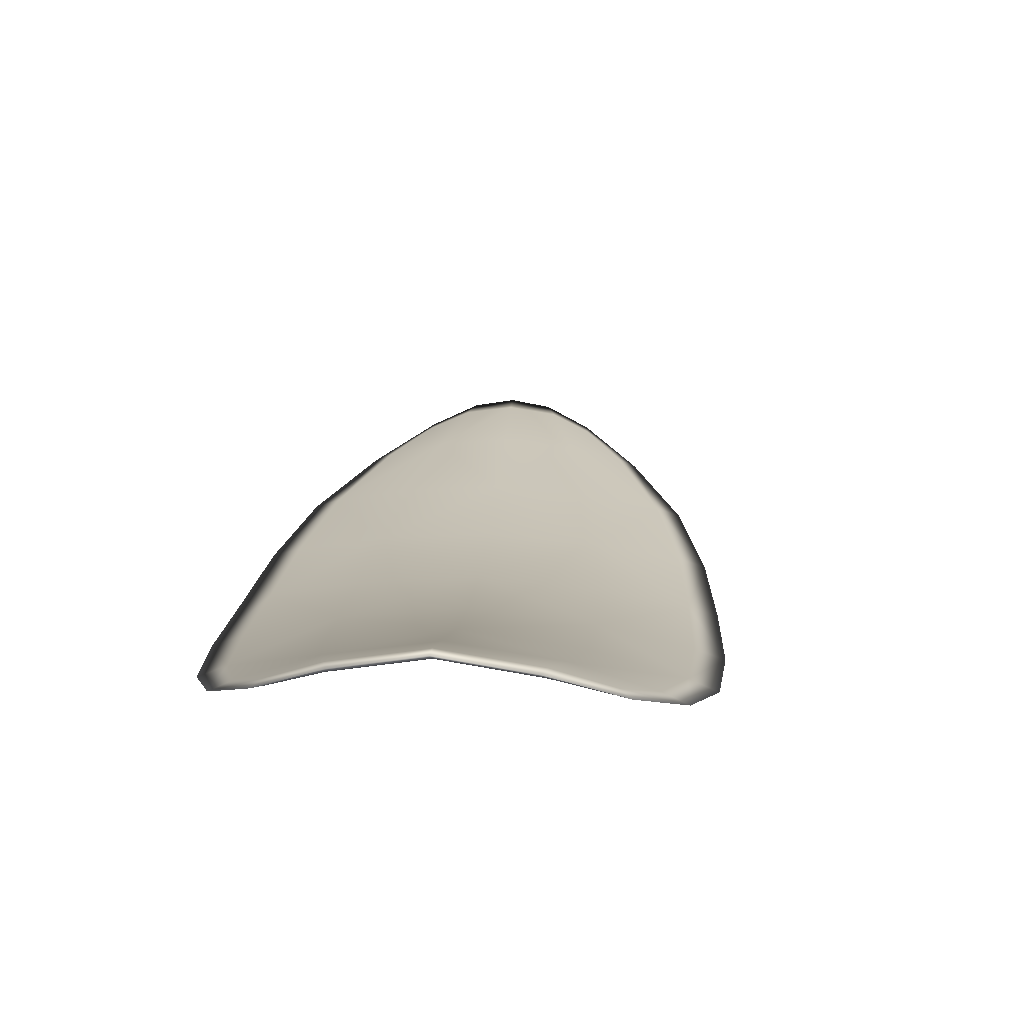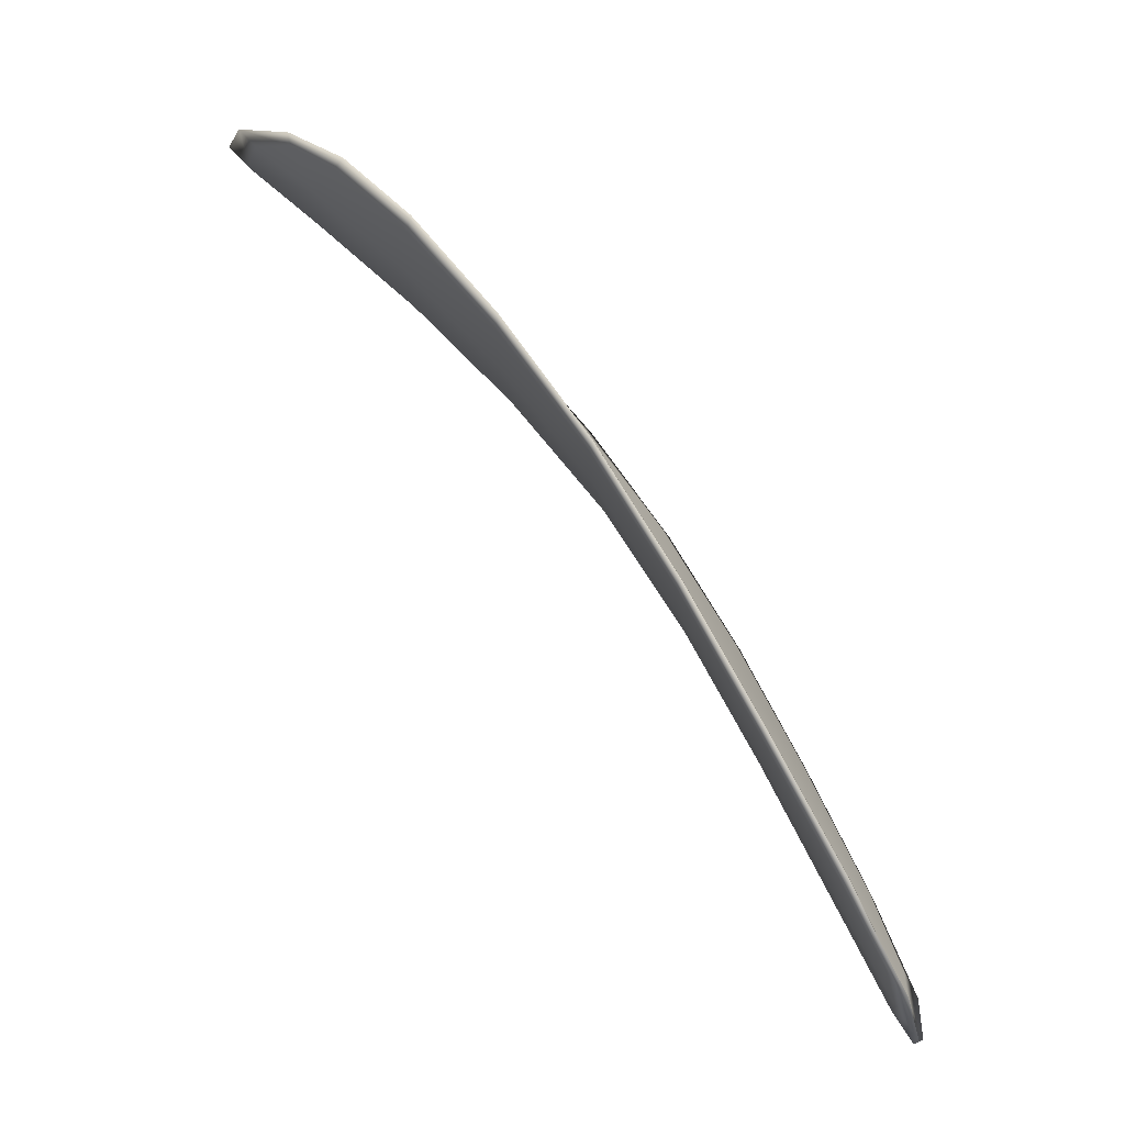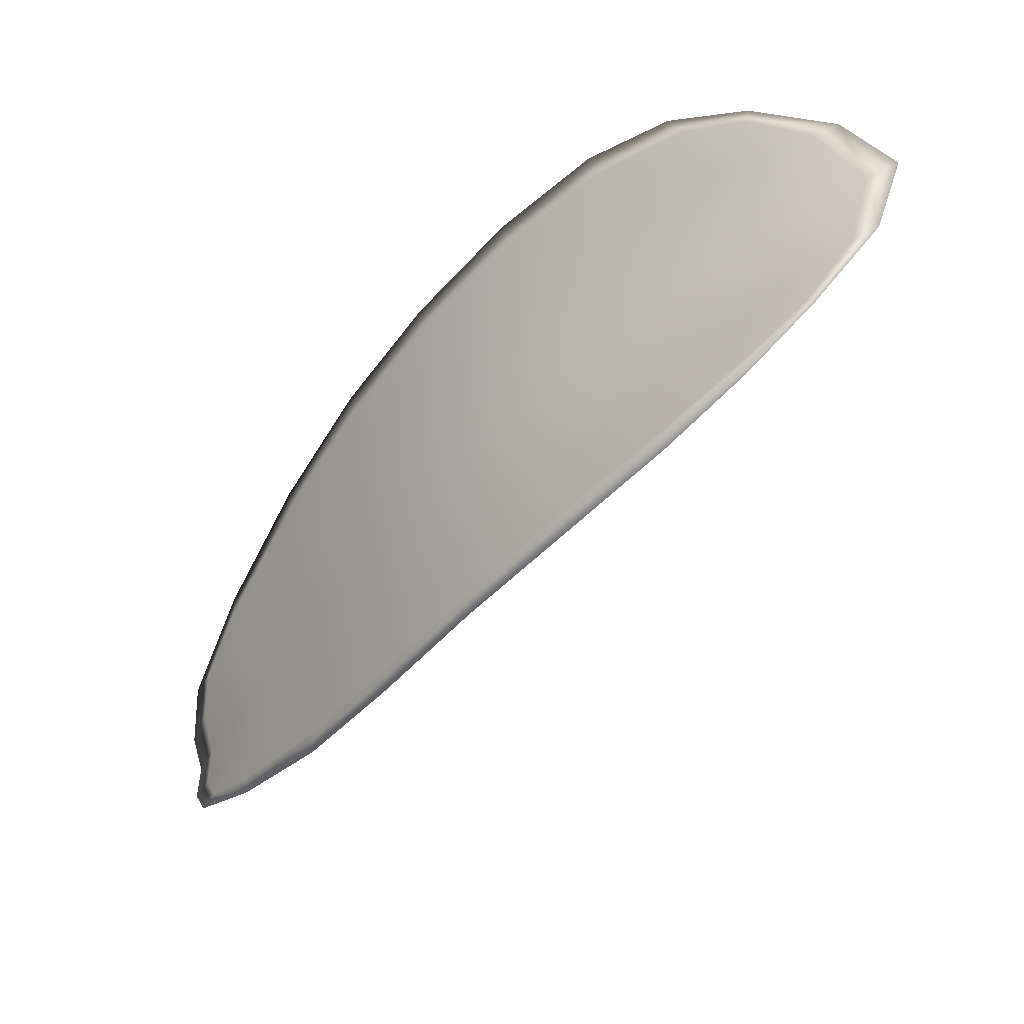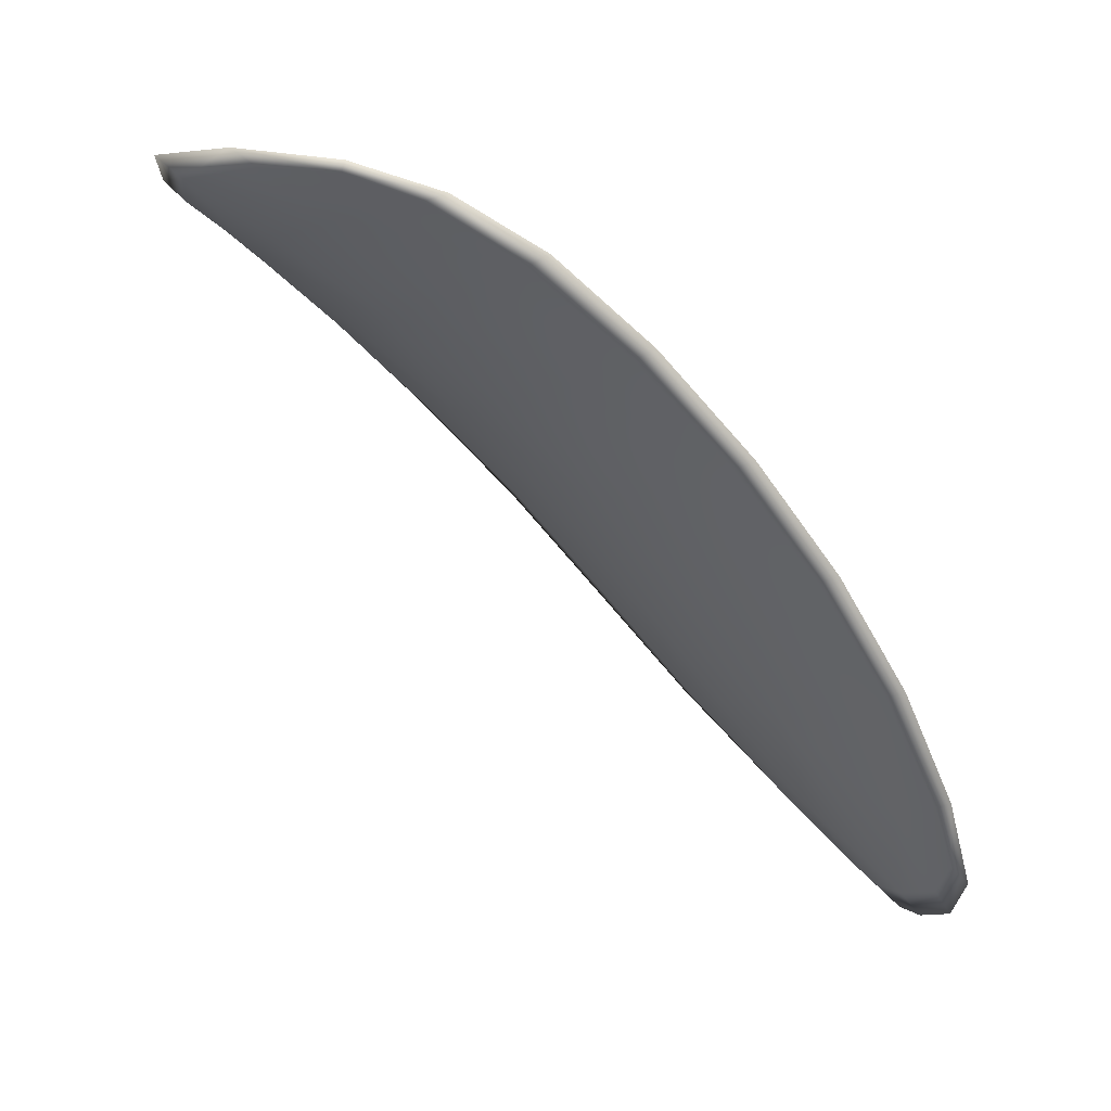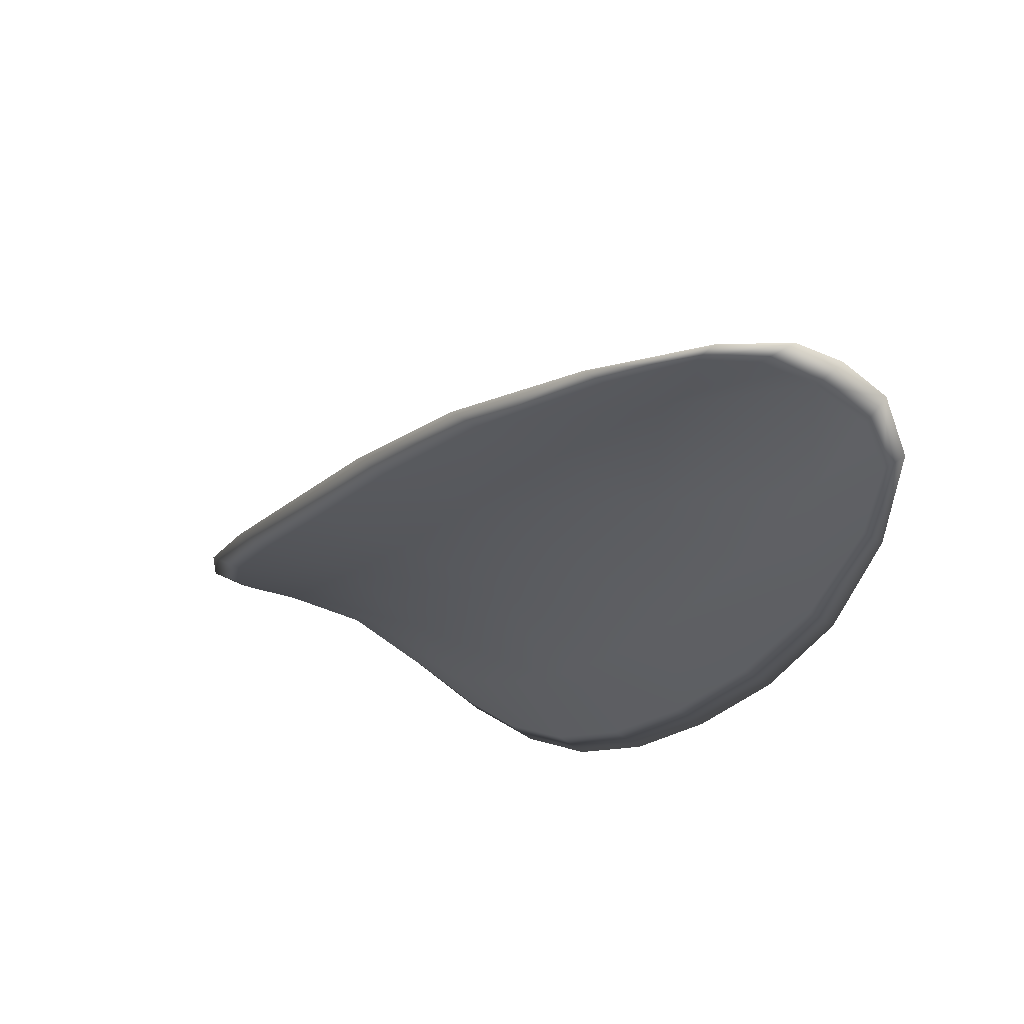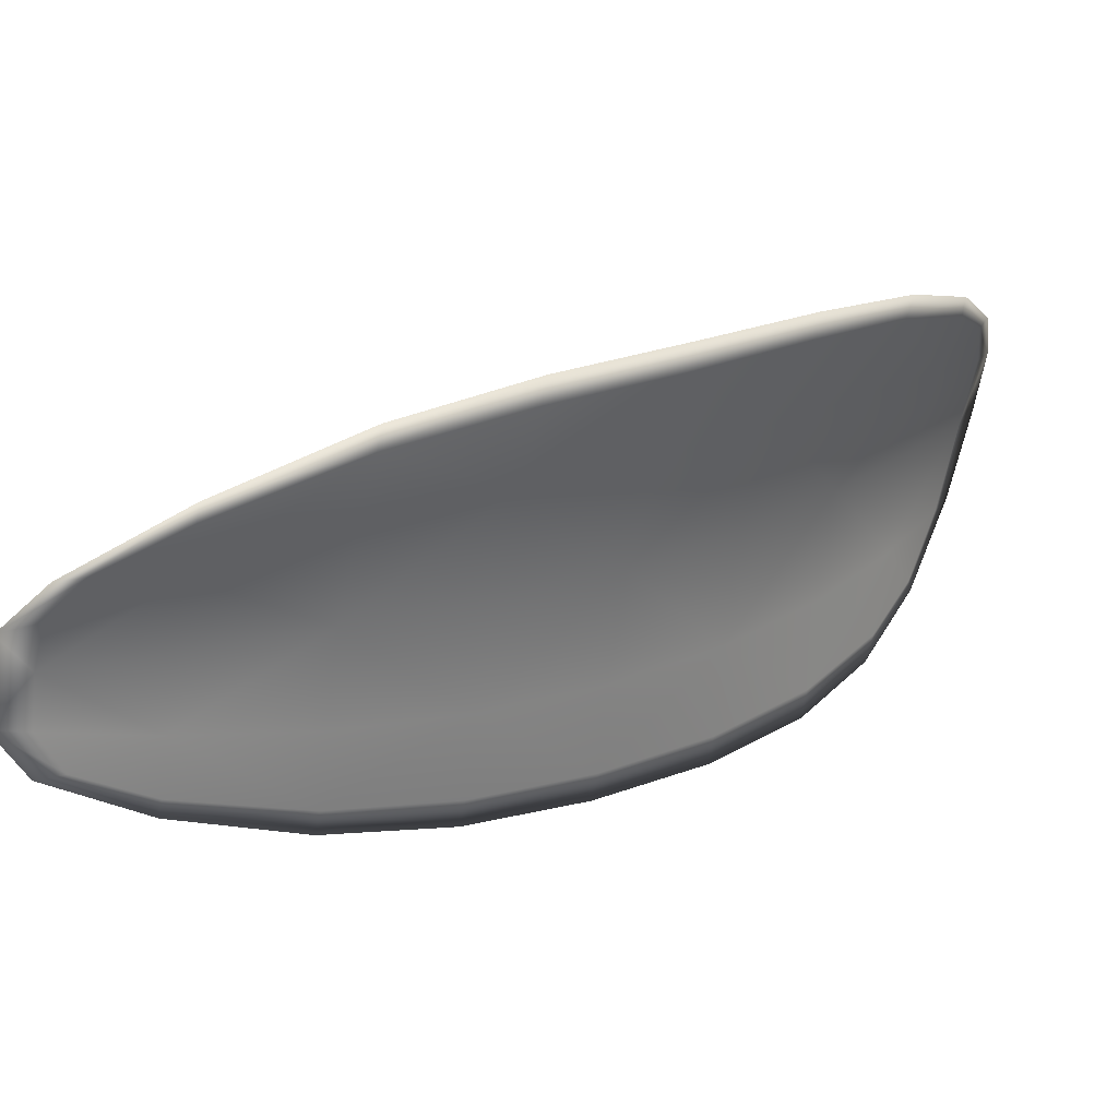
<metadata>
{"format":"obj","ext":"obj","renderer":"f3d","projection":"perspective","resolution":1024,"background":"white","views":[{"elev":52.9,"azim":-160.2,"up":"+Z"},{"elev":7.0,"azim":102.8,"up":"+Y"},{"elev":28.8,"azim":-96.4,"up":"+Y"},{"elev":16.7,"azim":60.3,"up":"+Y"},{"elev":-58.1,"azim":-15.4,"up":"+Z"},{"elev":-61.2,"azim":96.8,"up":"+Z"}]}
</metadata>
<code>
v -2.413 0.804 -1.149
v -2.412 0.8046 -1.149
v -2.411 0.8031 -1.151
v -2.413 0.8026 -1.151
v -2.415 0.8023 -1.151
v -2.415 0.8036 -1.15
v -2.414 0.8044 -1.149
v -2.413 0.805 -1.148
v -2.412 0.8056 -1.147
v -2.41 0.8051 -1.149
v -2.409 0.8055 -1.15
v -2.408 0.8044 -1.151
v -2.409 0.8038 -1.151
v -2.41 0.8059 -1.148
v -2.409 0.8059 -1.149
v -2.408 0.7981 -1.156
v -2.406 0.7986 -1.156
v -2.406 0.7963 -1.158
v -2.407 0.7958 -1.158
v -2.409 0.7952 -1.157
v -2.41 0.7974 -1.156
v -2.41 0.7995 -1.154
v -2.408 0.8002 -1.155
v -2.407 0.8008 -1.155
v -2.412 0.7969 -1.156
v -2.411 0.7948 -1.157
v -2.412 0.7945 -1.158
v -2.413 0.7965 -1.156
v -2.414 0.7986 -1.155
v -2.412 0.7989 -1.154
v -2.413 0.8009 -1.153
v -2.411 0.8014 -1.153
v -2.415 0.8006 -1.153
v -2.409 0.8021 -1.153
v -2.407 0.8028 -1.153
v -2.407 0.7935 -1.159
v -2.406 0.7938 -1.159
v -2.407 0.7924 -1.16
v -2.407 0.7916 -1.16
v -2.408 0.7913 -1.16
v -2.408 0.793 -1.159
v -2.41 0.7927 -1.159
v -2.409 0.7911 -1.16
v -2.41 0.7914 -1.16
v -2.411 0.7925 -1.159
v -2.413 0.8039 -1.149
v -2.412 0.8044 -1.148
v -2.412 0.8055 -1.147
v -2.413 0.8049 -1.148
v -2.414 0.8043 -1.149
v -2.415 0.8035 -1.15
v -2.415 0.8022 -1.151
v -2.413 0.8024 -1.151
v -2.411 0.8029 -1.15
v -2.41 0.805 -1.149
v -2.409 0.8054 -1.15
v -2.409 0.8058 -1.149
v -2.41 0.8058 -1.148
v -2.409 0.8037 -1.151
v -2.408 0.8043 -1.151
v -2.408 0.798 -1.156
v -2.406 0.7985 -1.156
v -2.407 0.8007 -1.155
v -2.408 0.8001 -1.154
v -2.41 0.7993 -1.154
v -2.41 0.7973 -1.156
v -2.409 0.7951 -1.157
v -2.407 0.7957 -1.157
v -2.406 0.7962 -1.158
v -2.412 0.7968 -1.156
v -2.412 0.7988 -1.154
v -2.414 0.7985 -1.155
v -2.413 0.7964 -1.156
v -2.412 0.7944 -1.157
v -2.411 0.7947 -1.157
v -2.413 0.8007 -1.153
v -2.411 0.8012 -1.152
v -2.415 0.8004 -1.153
v -2.409 0.802 -1.153
v -2.407 0.8027 -1.153
v -2.407 0.7934 -1.159
v -2.406 0.7938 -1.159
v -2.408 0.7929 -1.159
v -2.408 0.7912 -1.16
v -2.407 0.7916 -1.16
v -2.407 0.7923 -1.16
v -2.41 0.7926 -1.159
v -2.411 0.7924 -1.159
v -2.41 0.7913 -1.16
v -2.409 0.791 -1.16
v -2.406 0.7939 -1.159
v -2.406 0.7919 -1.16
v -2.406 0.7964 -1.158
v -2.407 0.7923 -1.16
v -2.409 0.7905 -1.16
v -2.41 0.791 -1.16
v -2.408 0.7907 -1.16
v -2.41 0.7913 -1.16
v -2.415 0.8034 -1.15
v -2.415 0.8044 -1.149
v -2.415 0.8021 -1.151
v -2.414 0.8043 -1.149
v -2.411 0.8062 -1.147
v -2.409 0.806 -1.149
v -2.412 0.8059 -1.147
v -2.409 0.8058 -1.149
v -2.408 0.8055 -1.15
v -2.407 0.8045 -1.152
v -2.407 0.791 -1.16
v -2.411 0.7924 -1.159
v -2.413 0.7943 -1.158
v -2.413 0.8053 -1.147
v -2.415 0.8004 -1.153
v -2.414 0.7984 -1.155
v -2.407 0.8029 -1.153
v -2.406 0.8009 -1.155
v -2.406 0.7988 -1.156
v -2.414 0.7964 -1.156
f 1 2 3
f 1 3 4
f 1 4 5
f 1 5 6
f 1 6 7
f 1 7 8
f 1 8 9
f 1 9 2
f 10 11 12
f 10 12 13
f 10 13 3
f 10 3 2
f 10 2 9
f 10 9 14
f 10 14 15
f 10 15 11
f 16 17 18
f 16 18 19
f 16 19 20
f 16 20 21
f 16 21 22
f 16 22 23
f 16 23 24
f 16 24 17
f 25 21 20
f 25 20 26
f 25 26 27
f 25 27 28
f 25 28 29
f 25 29 30
f 25 30 22
f 25 22 21
f 31 32 22
f 31 22 30
f 31 30 29
f 31 29 33
f 31 33 5
f 31 5 4
f 31 4 3
f 31 3 32
f 34 35 24
f 34 24 23
f 34 23 22
f 34 22 32
f 34 32 3
f 34 3 13
f 34 13 12
f 34 12 35
f 36 37 38
f 36 38 39
f 36 39 40
f 36 40 41
f 36 41 20
f 36 20 19
f 36 19 18
f 36 18 37
f 42 41 40
f 42 40 43
f 42 43 44
f 42 44 45
f 42 45 27
f 42 27 26
f 42 26 20
f 42 20 41
f 46 47 48
f 46 48 49
f 46 49 50
f 46 50 51
f 46 51 52
f 46 52 53
f 46 53 54
f 46 54 47
f 55 56 57
f 55 57 58
f 55 58 48
f 55 48 47
f 55 47 54
f 55 54 59
f 55 59 60
f 55 60 56
f 61 62 63
f 61 63 64
f 61 64 65
f 61 65 66
f 61 66 67
f 61 67 68
f 61 68 69
f 61 69 62
f 70 66 65
f 70 65 71
f 70 71 72
f 70 72 73
f 70 73 74
f 70 74 75
f 70 75 67
f 70 67 66
f 76 77 54
f 76 54 53
f 76 53 52
f 76 52 78
f 76 78 72
f 76 72 71
f 76 71 65
f 76 65 77
f 79 80 60
f 79 60 59
f 79 59 54
f 79 54 77
f 79 77 65
f 79 65 64
f 79 64 63
f 79 63 80
f 81 82 69
f 81 69 68
f 81 68 67
f 81 67 83
f 81 83 84
f 81 84 85
f 81 85 86
f 81 86 82
f 87 83 67
f 87 67 75
f 87 75 74
f 87 74 88
f 87 88 89
f 87 89 90
f 87 90 84
f 87 84 83
f 91 92 38
f 91 38 37
f 91 37 18
f 91 18 93
f 91 93 69
f 91 69 82
f 91 82 94
f 91 94 92
f 95 96 44
f 95 44 43
f 95 43 40
f 95 40 97
f 95 97 84
f 95 84 90
f 95 90 98
f 95 98 96
f 99 100 7
f 99 7 6
f 99 6 5
f 99 5 101
f 99 101 52
f 99 52 51
f 99 51 102
f 99 102 100
f 103 104 15
f 103 15 14
f 103 14 9
f 103 9 105
f 103 105 48
f 103 48 58
f 103 58 106
f 103 106 104
f 107 108 12
f 107 12 11
f 107 11 15
f 107 15 104
f 107 104 106
f 107 106 56
f 107 56 60
f 107 60 108
f 109 97 40
f 109 40 39
f 109 39 38
f 109 38 92
f 109 92 94
f 109 94 85
f 109 85 84
f 109 84 97
f 110 111 27
f 110 27 45
f 110 45 44
f 110 44 96
f 110 96 98
f 110 98 88
f 110 88 74
f 110 74 111
f 112 105 9
f 112 9 8
f 112 8 7
f 112 7 100
f 112 100 102
f 112 102 49
f 112 49 48
f 112 48 105
f 113 101 5
f 113 5 33
f 113 33 29
f 113 29 114
f 113 114 72
f 113 72 78
f 113 78 52
f 113 52 101
f 115 116 24
f 115 24 35
f 115 35 12
f 115 12 108
f 115 108 60
f 115 60 80
f 115 80 63
f 115 63 116
f 117 93 18
f 117 18 17
f 117 17 24
f 117 24 116
f 117 116 63
f 117 63 62
f 117 62 69
f 117 69 93
f 118 114 29
f 118 29 28
f 118 28 27
f 118 27 111
f 118 111 74
f 118 74 73
f 118 73 72
f 118 72 114

</code>
